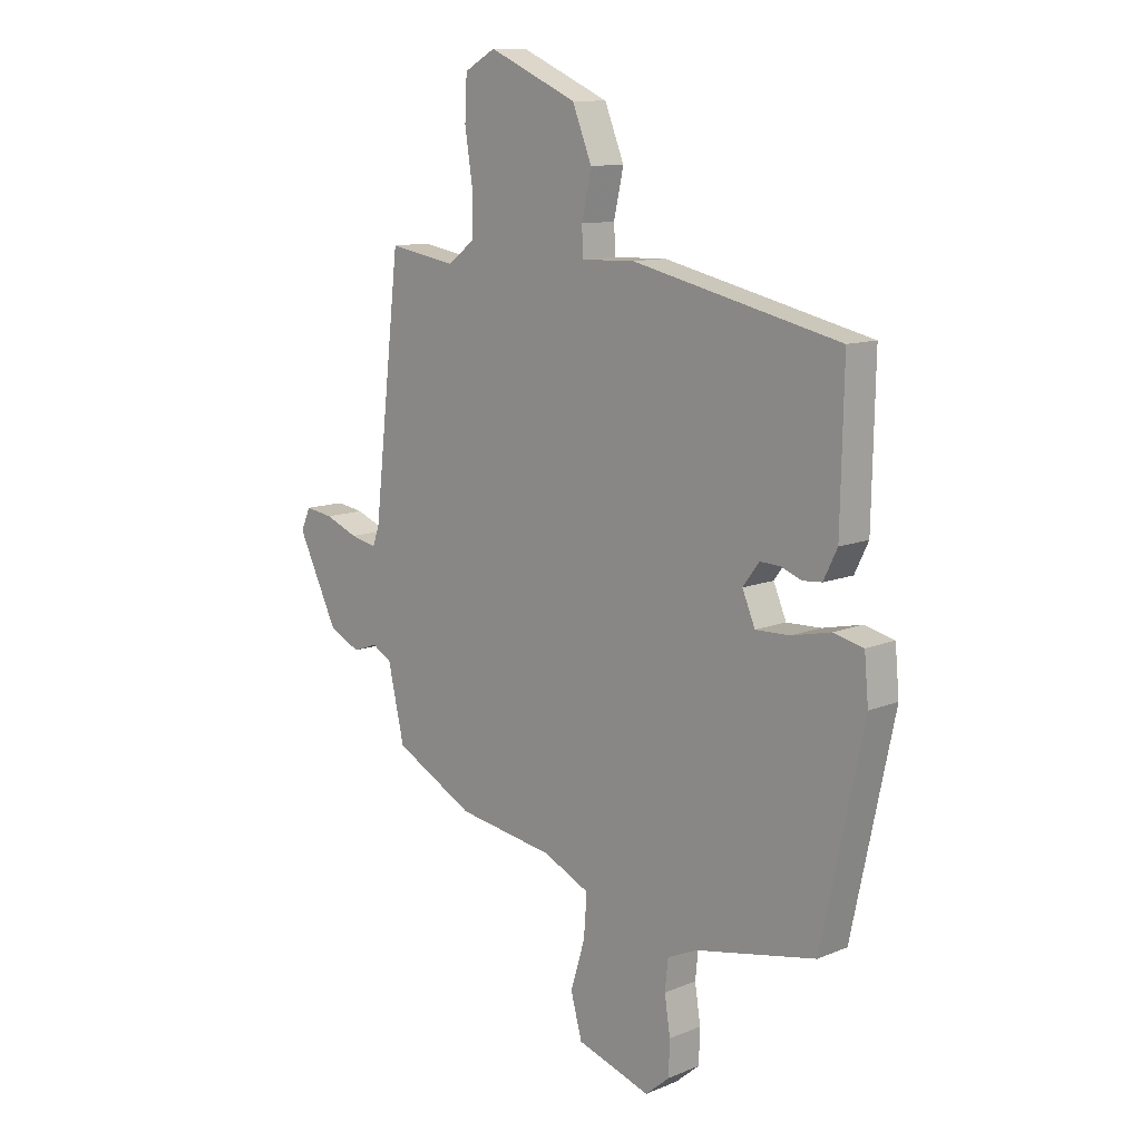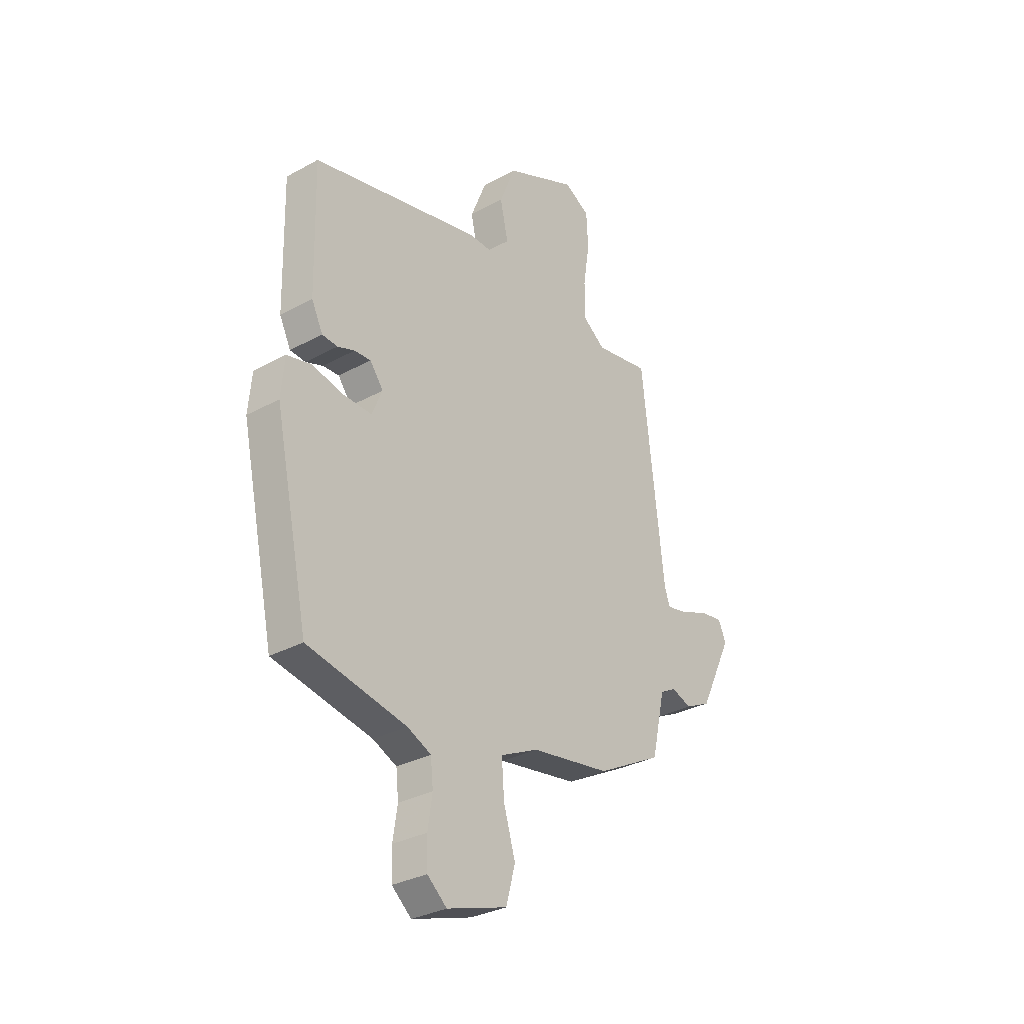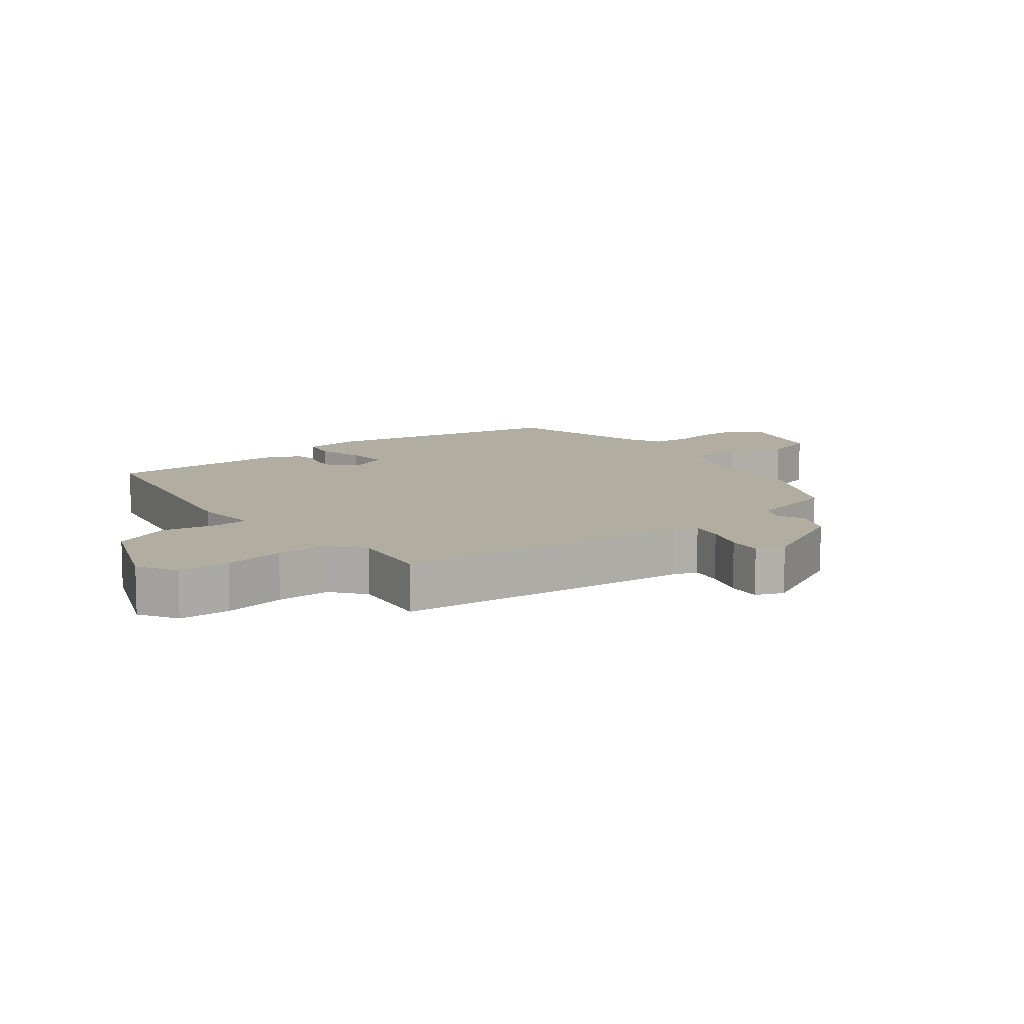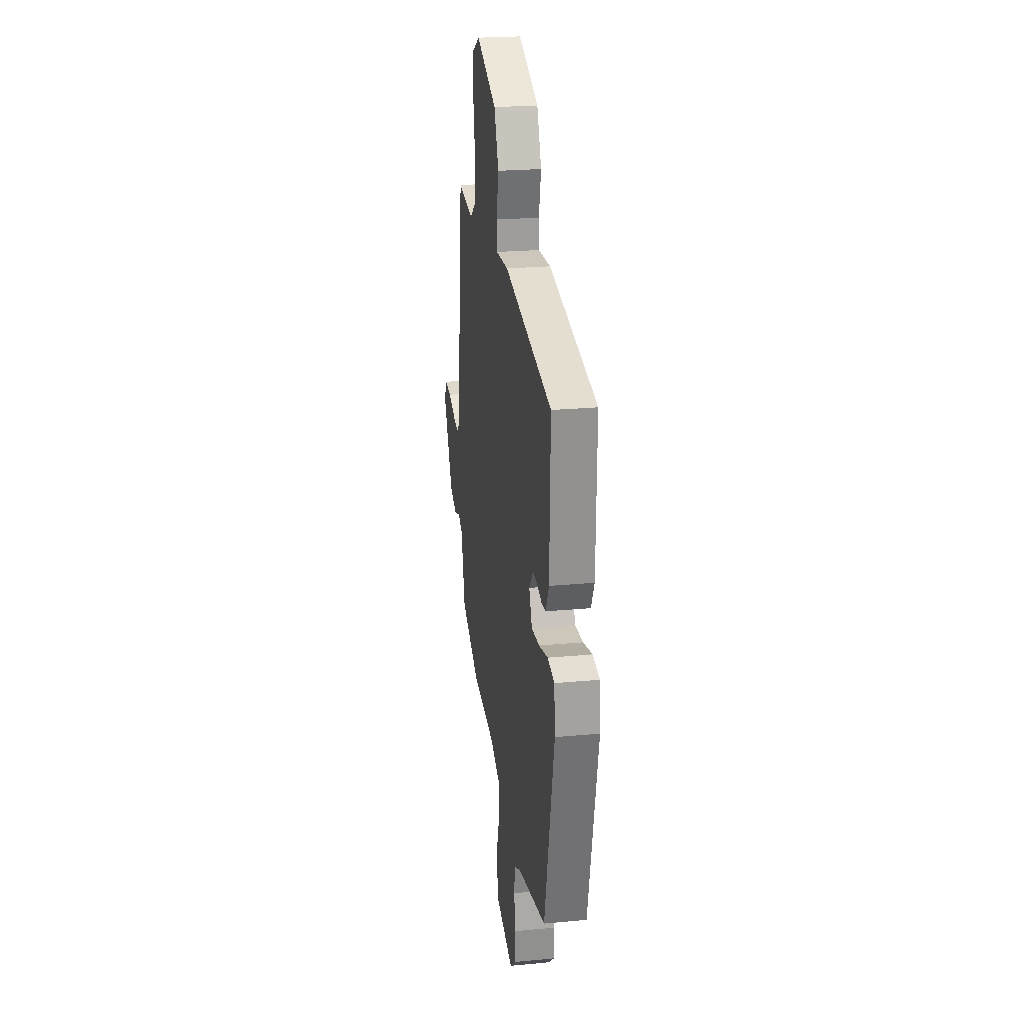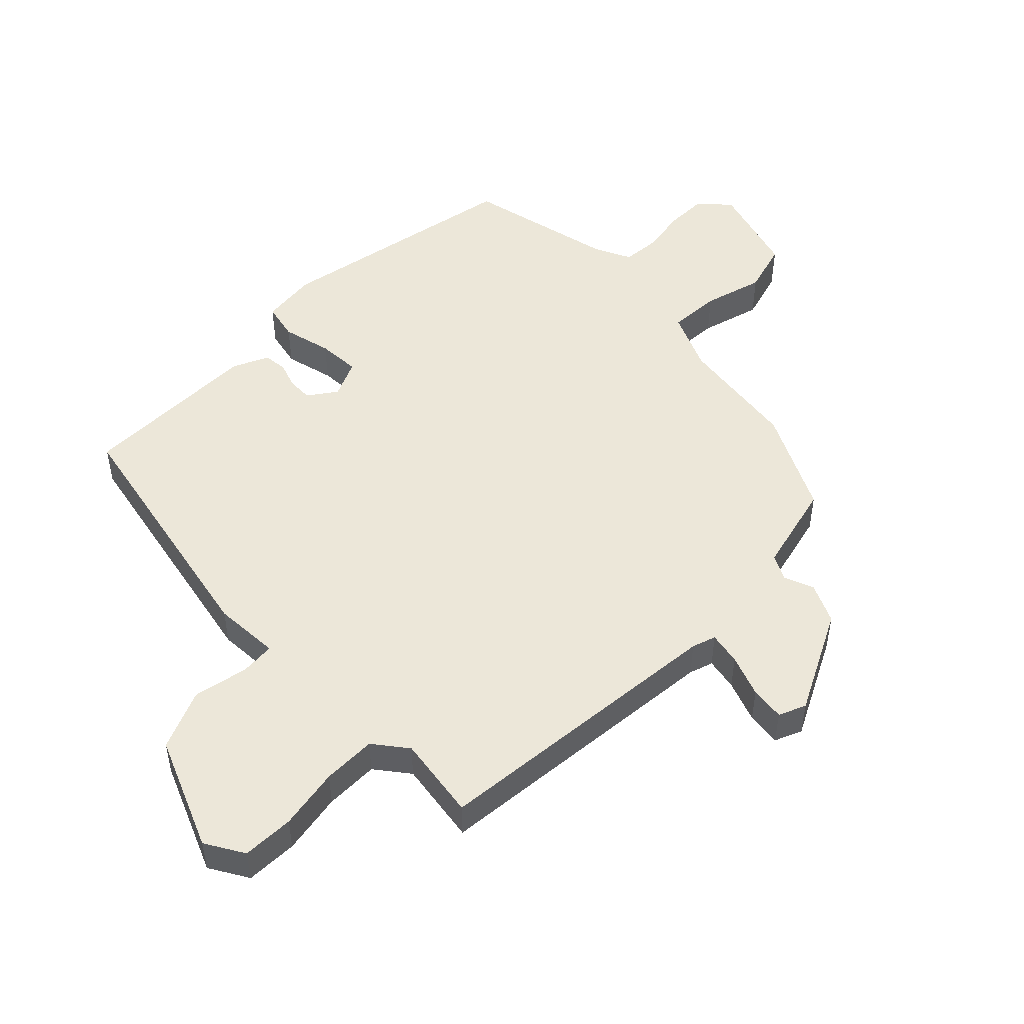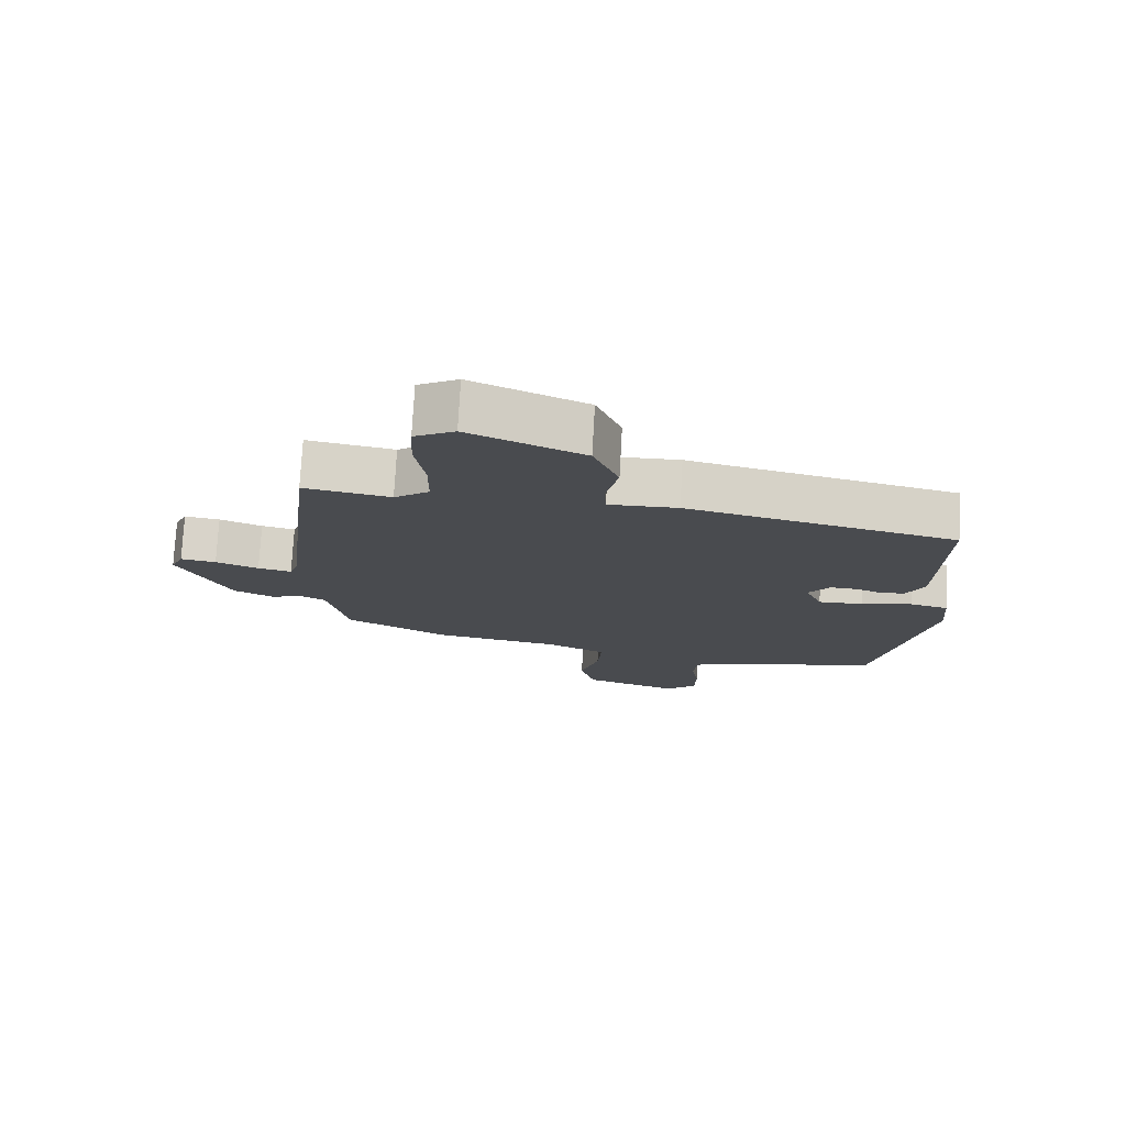
<metadata>
{"format":"obj","ext":"obj","renderer":"f3d","projection":"perspective","resolution":1024,"background":"white","views":[{"elev":11.2,"azim":-135.1,"up":"+Z"},{"elev":-31.2,"azim":-51.9,"up":"+Z"},{"elev":10.5,"azim":50.5,"up":"+Y"},{"elev":23.0,"azim":-99.2,"up":"+Z"},{"elev":50.0,"azim":43.8,"up":"+Y"},{"elev":76.0,"azim":-176.8,"up":"+Z"}]}
</metadata>
<code>
v 0.314 0.07 -0.429
v 0.124 0.07 -0.459
v 0.033 0.07 -0.502
v 0.039 0.07 -0.583
v 0.067 0.07 -0.676
v 0.045 0.07 -0.757
v -0.099 0.07 -0.803
v -0.146 0.07 -0.763
v -0.148 0.07 -0.697
v -0.137 0.07 -0.625
v -0.143 0.07 -0.566
v -0.2 0.07 -0.54
v -0.437 0.07 -0.493
v -0.519 0.07 -0.106
v -0.511 0.07 -0.018
v -0.453 0.07 -0.004
v -0.376 0.07 -0.021
v -0.309 0.07 -0.023
v -0.284 0.07 0.036
v -0.316 0.07 0.079
v -0.355 0.07 0.077
v -0.396 0.07 0.062
v -0.433 0.07 0.065
v -0.46 0.07 0.12
v -0.466 0.07 0.404
v -0.062 0.07 0.497
v 0.042 0.07 0.494
v 0.045 0.07 0.548
v 0.026 0.07 0.634
v 0.064 0.07 0.729
v 0.237 0.07 0.807
v 0.298 0.07 0.773
v 0.302 0.07 0.692
v 0.287 0.07 0.595
v 0.288 0.07 0.511
v 0.341 0.07 0.472
v 0.472 0.07 0.495
v 0.525 0.07 0.025
v 0.538 0.07 -0.012
v 0.589 0.07 -0.001
v 0.654 0.07 0.025
v 0.708 0.07 0.033
v 0.727 0.07 -0.009
v 0.649 0.07 -0.17
v 0.588 0.07 -0.2
v 0.54 0.07 -0.183
v 0.502 0.07 -0.204
v 0.47 0.07 -0.346
v 0.314 0 -0.429
v 0.124 0 -0.459
v 0.033 0 -0.502
v 0.039 0 -0.583
v 0.067 0 -0.676
v 0.045 0 -0.757
v -0.099 0 -0.803
v -0.146 0 -0.763
v -0.148 0 -0.697
v -0.137 0 -0.625
v -0.143 0 -0.566
v -0.2 0 -0.54
v -0.437 0 -0.493
v -0.519 0 -0.106
v -0.511 0 -0.018
v -0.453 0 -0.004
v -0.376 0 -0.021
v -0.309 0 -0.023
v -0.284 0 0.036
v -0.316 0 0.079
v -0.355 0 0.077
v -0.396 0 0.062
v -0.433 0 0.065
v -0.46 0 0.12
v -0.466 0 0.404
v -0.062 0 0.497
v 0.042 0 0.494
v 0.045 0 0.548
v 0.026 0 0.634
v 0.064 0 0.729
v 0.237 0 0.807
v 0.298 0 0.773
v 0.302 0 0.692
v 0.287 0 0.595
v 0.288 0 0.511
v 0.341 0 0.472
v 0.472 0 0.495
v 0.525 0 0.025
v 0.538 0 -0.012
v 0.589 0 -0.001
v 0.654 0 0.025
v 0.708 0 0.033
v 0.727 0 -0.009
v 0.649 0 -0.17
v 0.588 0 -0.2
v 0.54 0 -0.183
v 0.502 0 -0.204
v 0.47 0 -0.346
f 47 48 1 2
f 43 44 45 46
f 43 46 47
f 40 41 42 43
f 39 40 43 47
f 38 39 47 2
f 36 37 38 2
f 31 32 33 34
f 31 34 35
f 28 29 30 31
f 27 28 31 35
f 24 25 26 27
f 21 22 23 24
f 20 21 24 27
f 19 20 27 35
f 14 15 16 17
f 12 13 14 17
f 11 12 17 18
f 7 8 9 10
f 7 10 11
f 4 5 6 7
f 3 4 7 11
f 18 19 35 36
f 11 18 36
f 2 3 11 36
f 50 49 96 95
f 94 93 92 91
f 95 94 91
f 91 90 89 88
f 95 91 88 87
f 50 95 87 86
f 50 86 85 84
f 82 81 80 79
f 83 82 79
f 79 78 77 76
f 83 79 76 75
f 75 74 73 72
f 72 71 70 69
f 75 72 69 68
f 83 75 68 67
f 65 64 63 62
f 65 62 61 60
f 66 65 60 59
f 58 57 56 55
f 59 58 55
f 55 54 53 52
f 59 55 52 51
f 84 83 67 66
f 84 66 59
f 84 59 51 50
f 1 49 50 2
f 2 50 51 3
f 3 51 52 4
f 4 52 53 5
f 5 53 54 6
f 6 54 55 7
f 7 55 56 8
f 8 56 57 9
f 9 57 58 10
f 10 58 59 11
f 11 59 60 12
f 12 60 61 13
f 13 61 62 14
f 14 62 63 15
f 15 63 64 16
f 16 64 65 17
f 17 65 66 18
f 18 66 67 19
f 19 67 68 20
f 20 68 69 21
f 21 69 70 22
f 22 70 71 23
f 23 71 72 24
f 24 72 73 25
f 25 73 74 26
f 26 74 75 27
f 27 75 76 28
f 28 76 77 29
f 29 77 78 30
f 30 78 79 31
f 31 79 80 32
f 32 80 81 33
f 33 81 82 34
f 34 82 83 35
f 35 83 84 36
f 36 84 85 37
f 37 85 86 38
f 38 86 87 39
f 39 87 88 40
f 40 88 89 41
f 41 89 90 42
f 42 90 91 43
f 43 91 92 44
f 44 92 93 45
f 45 93 94 46
f 46 94 95 47
f 47 95 96 48
f 48 96 49 1

</code>
